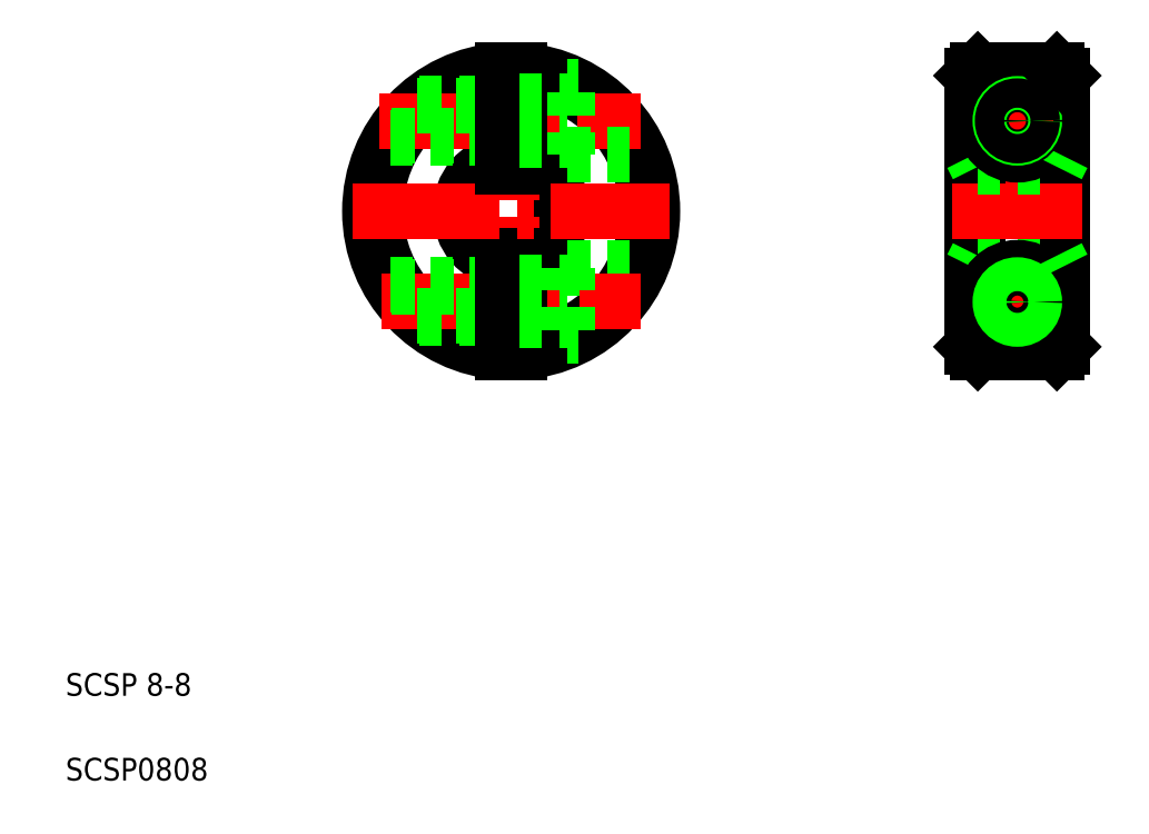
<metadata>
{"format":"dxf","ext":"dxf","renderer":"ezdxf+matplotlib","layout":"modelspace","background":"white","min_lineweight":24,"dpi":150}
</metadata>
<code>
0
SECTION
2
ENTITIES
0
ARC
8
0
10
102.1
20
210.6
30
0
40
4.5
50
279.6
51
80.41
0
ARC
8
0
10
102.1
20
210.6
30
0
40
4
50
280.8
51
79.19
0
ARC
8
0
10
102.1
20
210.6
30
0
40
4.5
50
99.59
51
260.4
0
ARC
8
0
10
102.1
20
210.6
30
0
40
4
50
100.8
51
259.2
0
ARC
8
0
10
102.1
20
210.6
30
0
40
12
50
273.6
51
86.42
0
ARC
8
0
10
102.1
20
210.6
30
0
40
12.5
50
273.4
51
86.56
0
ARC
8
0
10
102.1
20
210.6
30
0
40
12
50
93.58
51
266.4
0
ARC
8
0
10
102.1
20
210.6
30
0
40
12.5
50
93.44
51
266.6
0
LINE
8
CENTER
10
102.1
20
224.6
30
0
11
102.1
21
196.6
31
0
0
TEXT
8
0
10
62.7
20
160.2
30
0
40
2
1
SCSP0808
0
TEXT
8
0
10
62.7
20
167.7
30
0
40
2
1
SCSP 8-8
0
LINE
8
0
10
107.1
20
205.6
30
0
11
113.6
21
205.6
31
0
0
LINE
8
CENTER
10
90.65
20
202.6
30
0
11
113.6
21
202.6
31
0
0
LINE
8
0
10
91.58
20
203.9
30
0
11
101.4
21
203.9
31
0
0
LINE
8
0
10
93.78
20
201.3
30
0
11
101.4
21
201.3
31
0
0
LINE
8
0
10
91.46
20
204.1
30
0
11
101.4
21
204.1
31
0
0
LINE
8
0
10
94.01
20
201.1
30
0
11
101.4
21
201.1
31
0
0
LINE
8
0
10
101.4
20
206.6
30
0
11
101.4
21
198.1
31
0
0
LINE
8
0
10
102.9
20
206.6
30
0
11
102.9
21
198.1
31
0
0
LINE
8
0
10
102.9
20
204.3
30
0
11
107.1
21
204.3
31
0
0
LINE
8
0
10
102.9
20
200.9
30
0
11
107.1
21
200.9
31
0
0
LINE
8
0
10
107.1
20
205.6
30
0
11
107.1
21
199.6
31
0
0
LINE
8
0
10
107.1
20
199.6
30
0
11
108.1
21
199.6
31
0
0
LINE
8
CENTER
10
88.14
20
210.6
30
0
11
116.1
21
210.6
31
0
0
LINE
8
CENTER
10
90.45
20
218.6
30
0
11
113.6
21
218.6
31
0
0
LINE
8
0
10
107.1
20
215.6
30
0
11
113.6
21
215.6
31
0
0
LINE
8
0
10
91.58
20
217.3
30
0
11
101.4
21
217.3
31
0
0
LINE
8
0
10
93.78
20
219.9
30
0
11
101.4
21
219.9
31
0
0
LINE
8
0
10
94.01
20
220.1
30
0
11
101.4
21
220.1
31
0
0
LINE
8
0
10
91.46
20
217.1
30
0
11
101.4
21
217.1
31
0
0
LINE
8
0
10
107.1
20
215.6
30
0
11
107.1
21
221.6
31
0
0
LINE
8
0
10
102.9
20
214.5
30
0
11
102.9
21
223
31
0
0
LINE
8
0
10
101.4
20
214.5
30
0
11
101.4
21
223
31
0
0
LINE
8
0
10
102.9
20
216.9
30
0
11
107.1
21
216.9
31
0
0
LINE
8
0
10
102.9
20
220.3
30
0
11
107.1
21
220.3
31
0
0
LINE
8
0
10
107.1
20
221.6
30
0
11
108.1
21
221.6
31
0
0
LINE
8
CENTER
10
146.9
20
224.6
30
0
11
146.9
21
196.6
31
0
0
LINE
8
0
10
150.4
20
198.1
30
0
11
150.4
21
223.1
31
0
0
LINE
8
0
10
150.9
20
222.6
30
0
11
150.9
21
198.6
31
0
0
LINE
8
0
10
143.4
20
223.1
30
0
11
143.4
21
198.1
31
0
0
LINE
8
0
10
142.9
20
222.6
30
0
11
142.9
21
198.6
31
0
0
LINE
8
0
10
143.4
20
206.6
30
0
11
150.4
21
206.6
31
0
0
LINE
8
0
10
143.4
20
198.1
30
0
11
150.4
21
198.1
31
0
0
LINE
8
0
10
143.4
20
198.1
30
0
11
142.9
21
198.6
31
0
0
LINE
8
0
10
143.4
20
206.6
30
0
11
142.9
21
205.6
31
0
0
LINE
8
0
10
150.9
20
198.6
30
0
11
150.4
21
198.1
31
0
0
LINE
8
CENTER
10
143.7
20
202.6
30
0
11
150.2
21
202.6
31
0
0
CIRCLE
8
0
10
146.9
20
202.6
30
0
40
3
0
CIRCLE
8
0
10
146.9
20
202.6
30
0
40
1.3
0
CIRCLE
8
0
10
146.9
20
202.5
30
0
40
1.7
0
CIRCLE
8
0
10
146.9
20
202.5
30
0
40
1.5
0
LINE
8
0
10
150.4
20
206.6
30
0
11
150.9
21
205.6
31
0
0
LINE
8
0
10
143.4
20
223.1
30
0
11
150.4
21
223.1
31
0
0
LINE
8
CENTER
10
141.2
20
210.6
30
0
11
152.7
21
210.6
31
0
0
LINE
8
0
10
143.4
20
214.5
30
0
11
150.4
21
214.5
31
0
0
LINE
8
0
10
143.4
20
214.5
30
0
11
142.9
21
215.5
31
0
0
LINE
8
0
10
143.4
20
223.1
30
0
11
142.9
21
222.6
31
0
0
CIRCLE
8
0
10
146.9
20
218.6
30
0
40
3
0
LINE
8
0
10
150.4
20
214.5
30
0
11
150.9
21
215.5
31
0
0
LINE
8
CENTER
10
143.6
20
218.6
30
0
11
150.1
21
218.6
31
0
0
CIRCLE
8
0
10
146.9
20
218.6
30
0
40
1.7
0
CIRCLE
8
0
10
146.9
20
218.6
30
0
40
1.5
0
CIRCLE
8
0
10
146.9
20
218.6
30
0
40
1.3
0
LINE
8
0
10
145.2
20
223.1
30
0
11
145.2
21
223.1
31
0
0
LINE
8
0
10
146.9
20
223.1
30
0
11
146.9
21
223.1
31
0
0
LINE
8
0
10
150.9
20
222.6
30
0
11
150.4
21
223.1
31
0
0
ENDSEC
0
EOF

</code>
